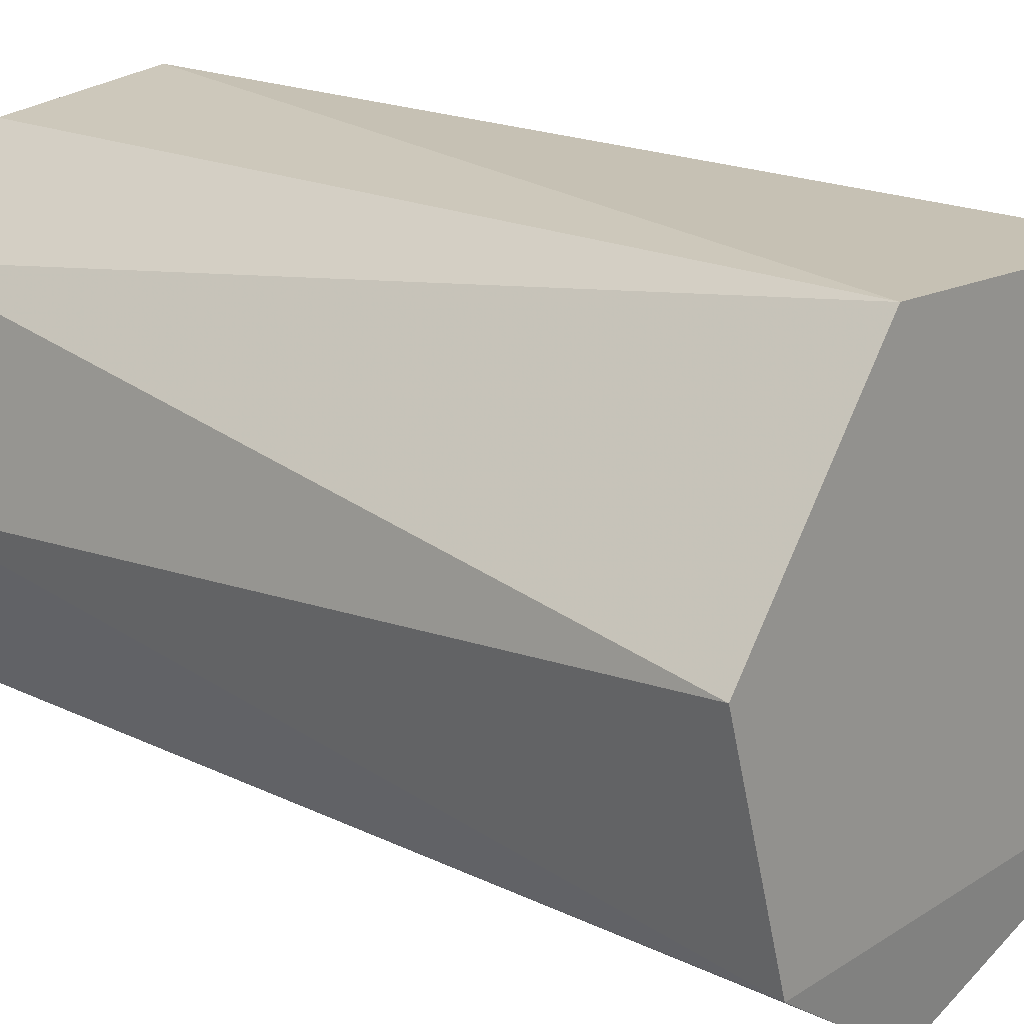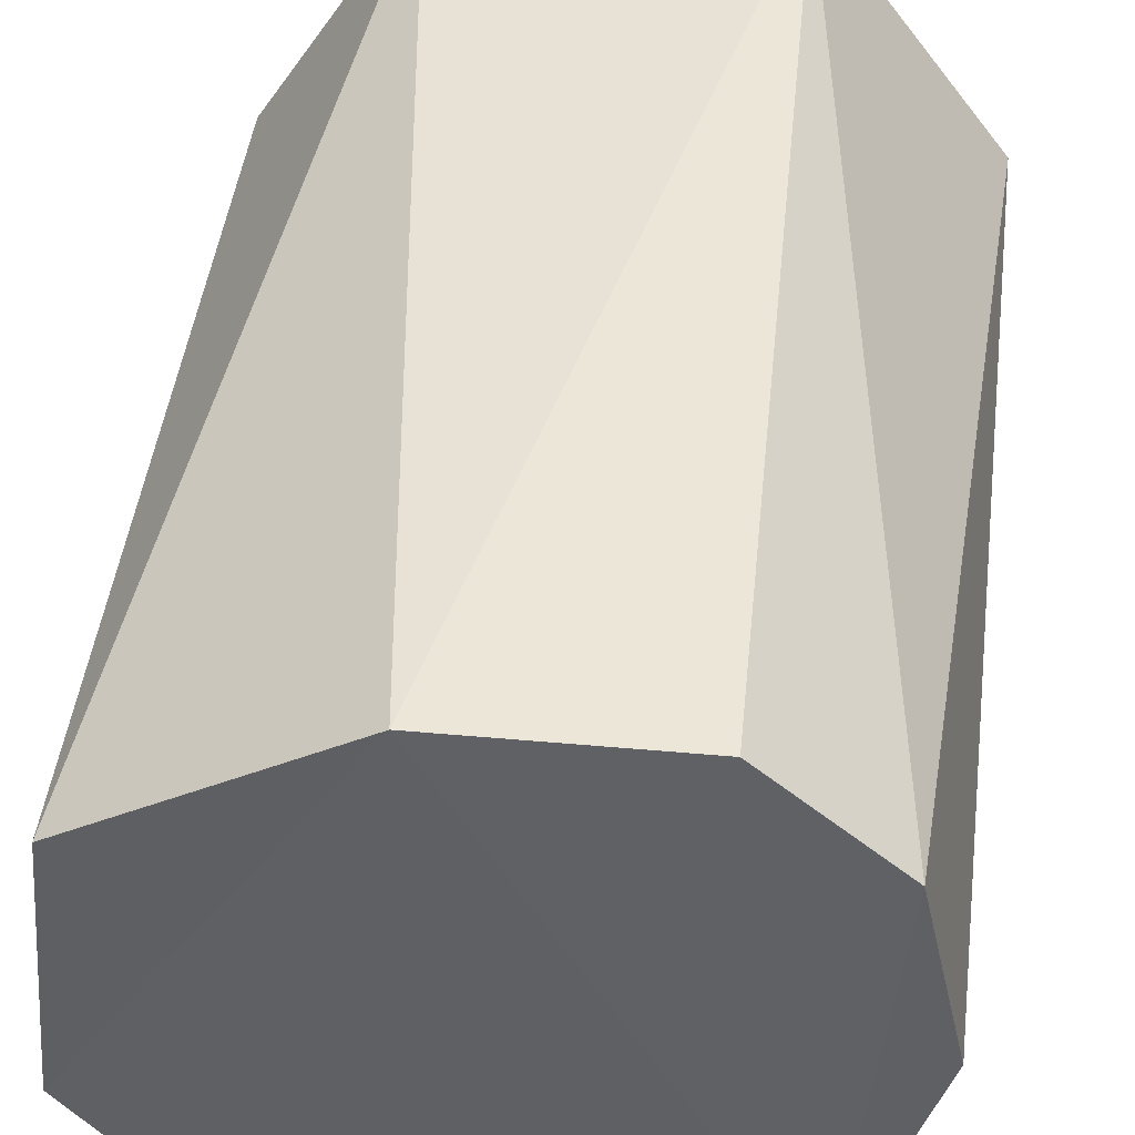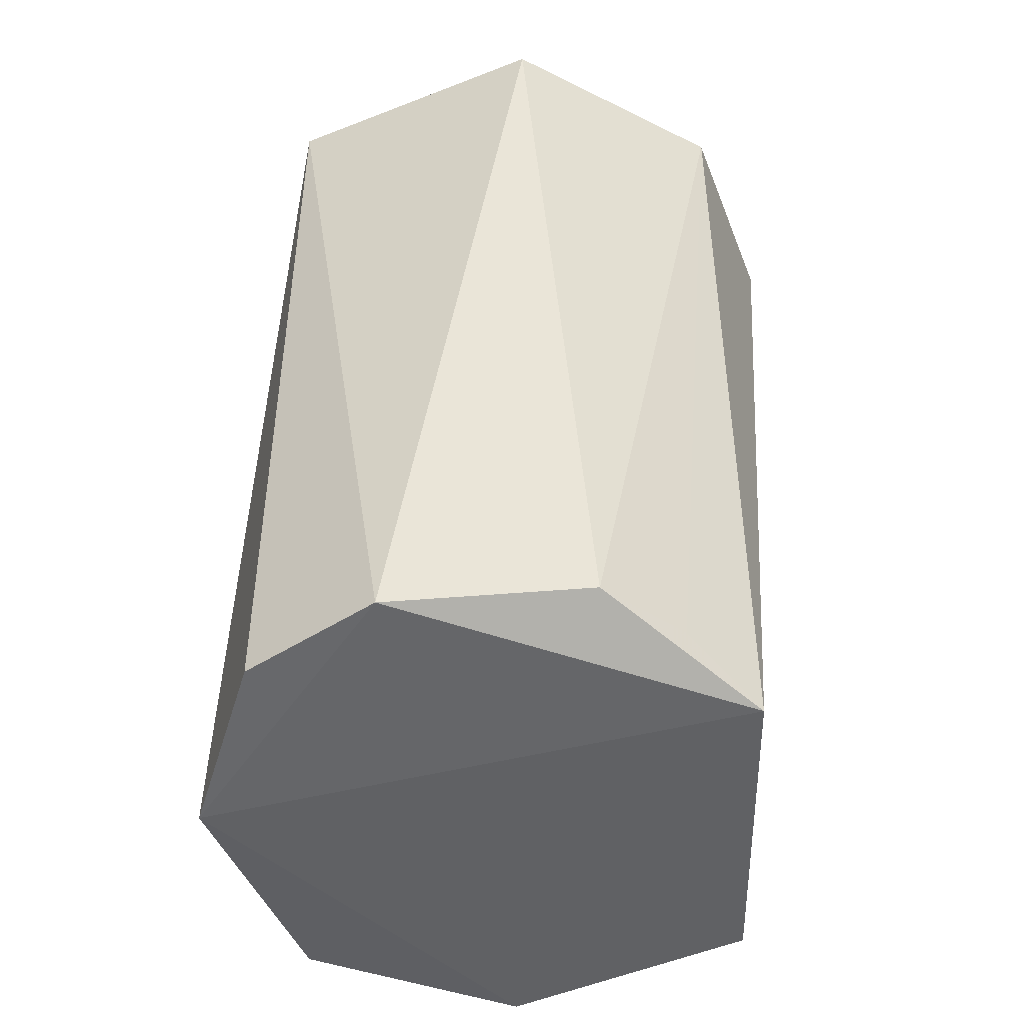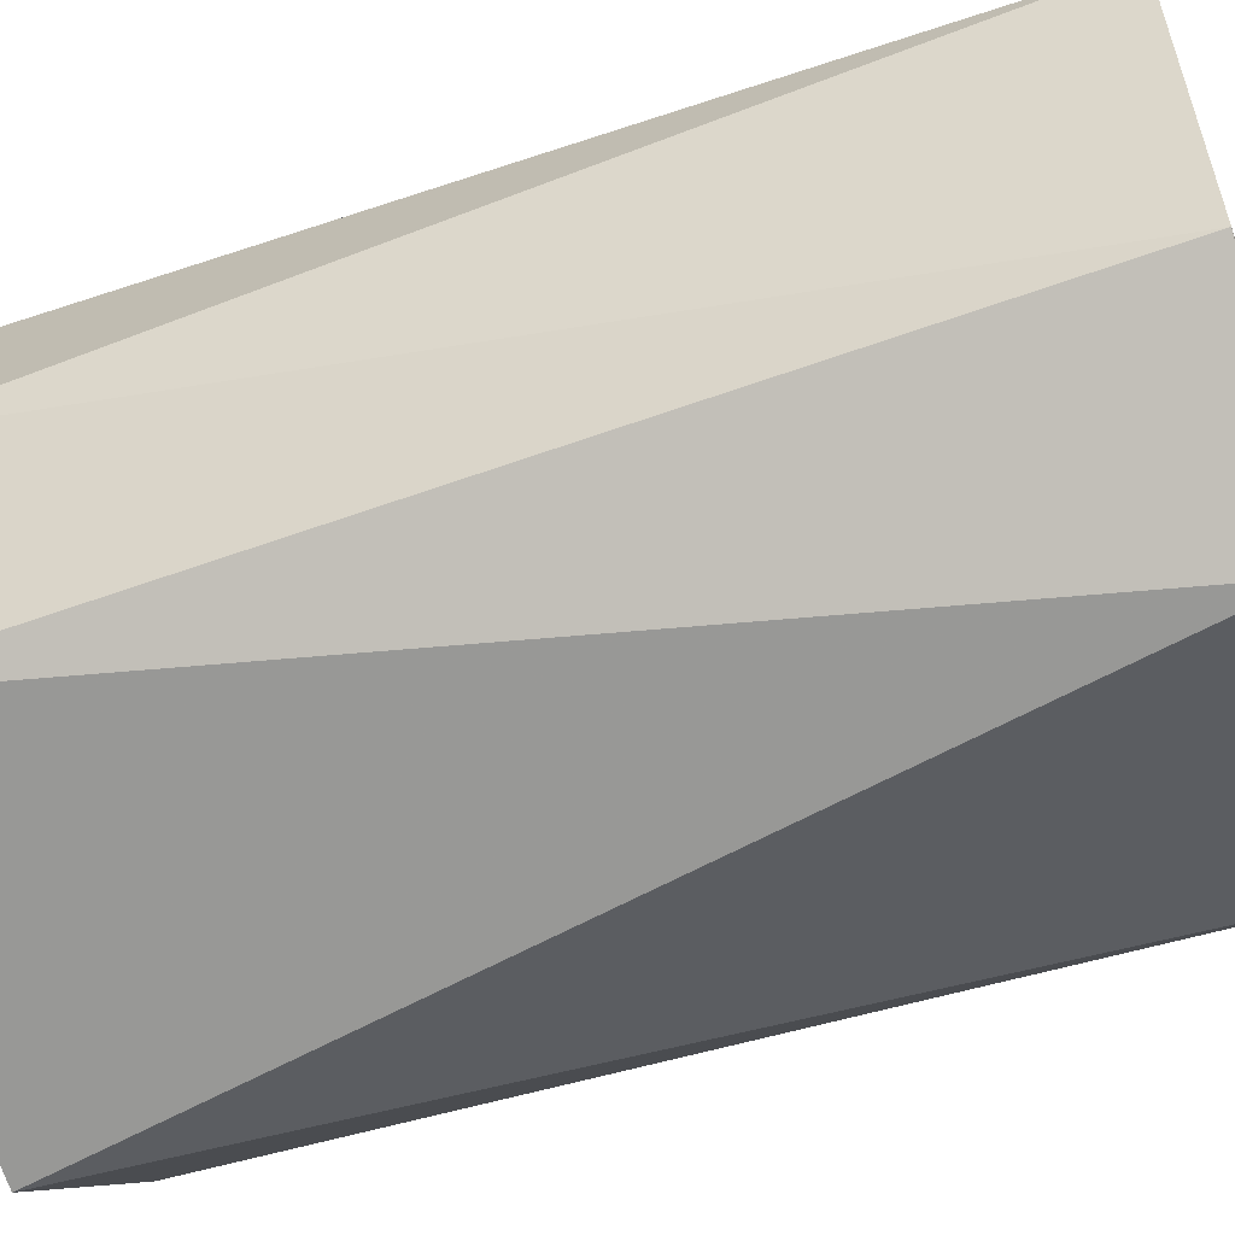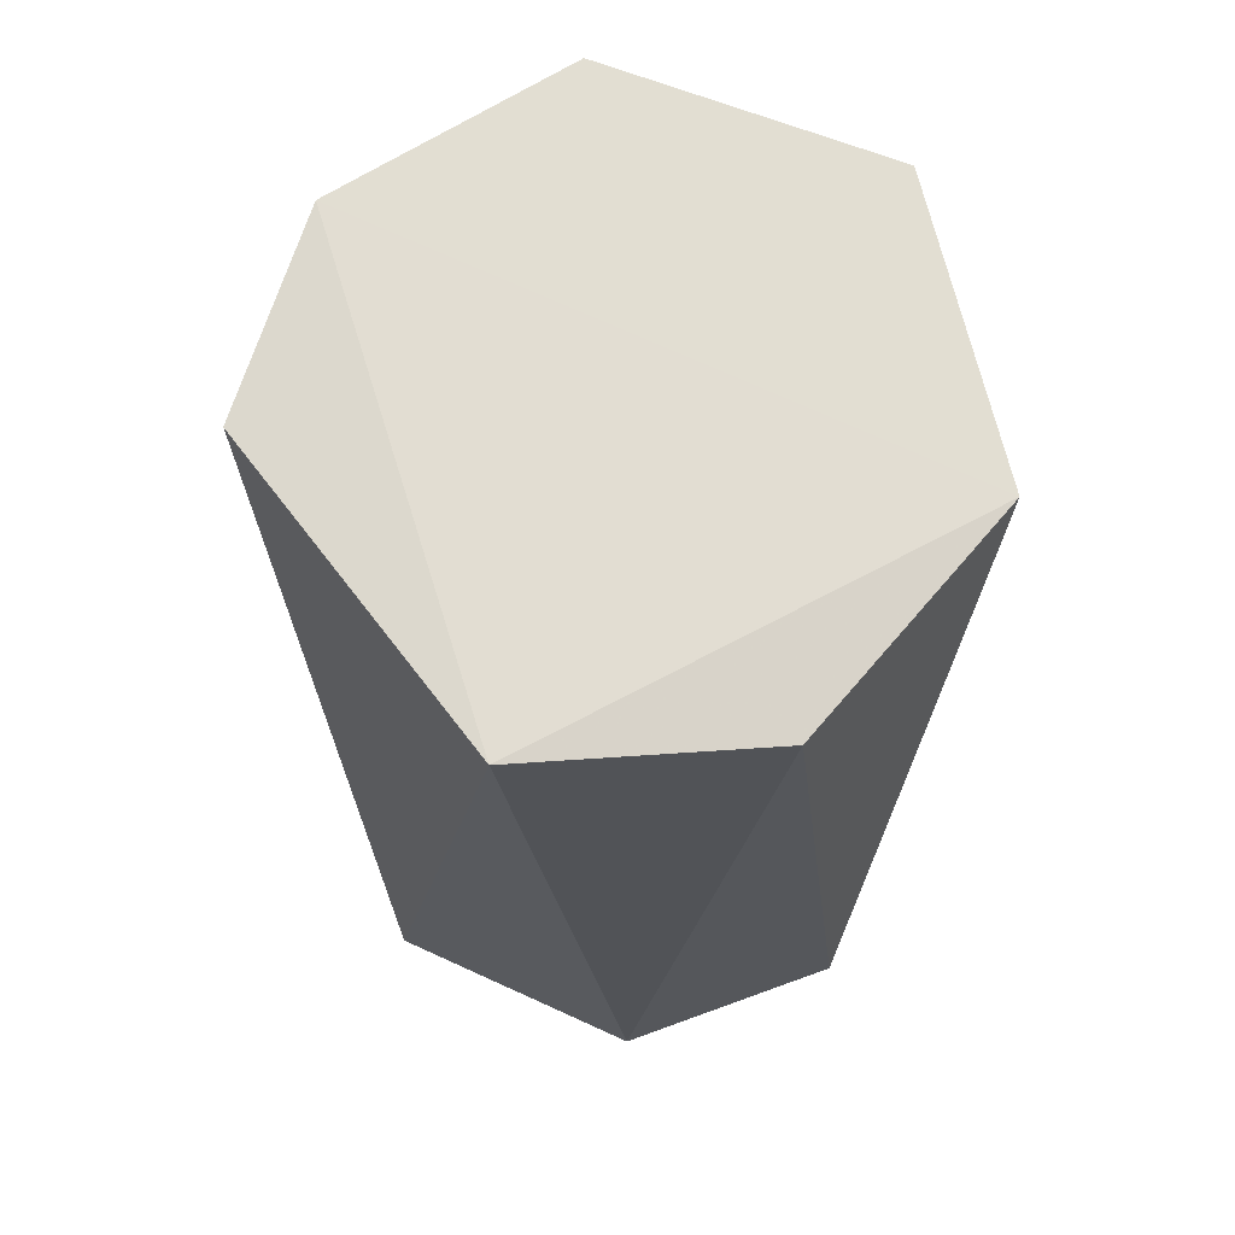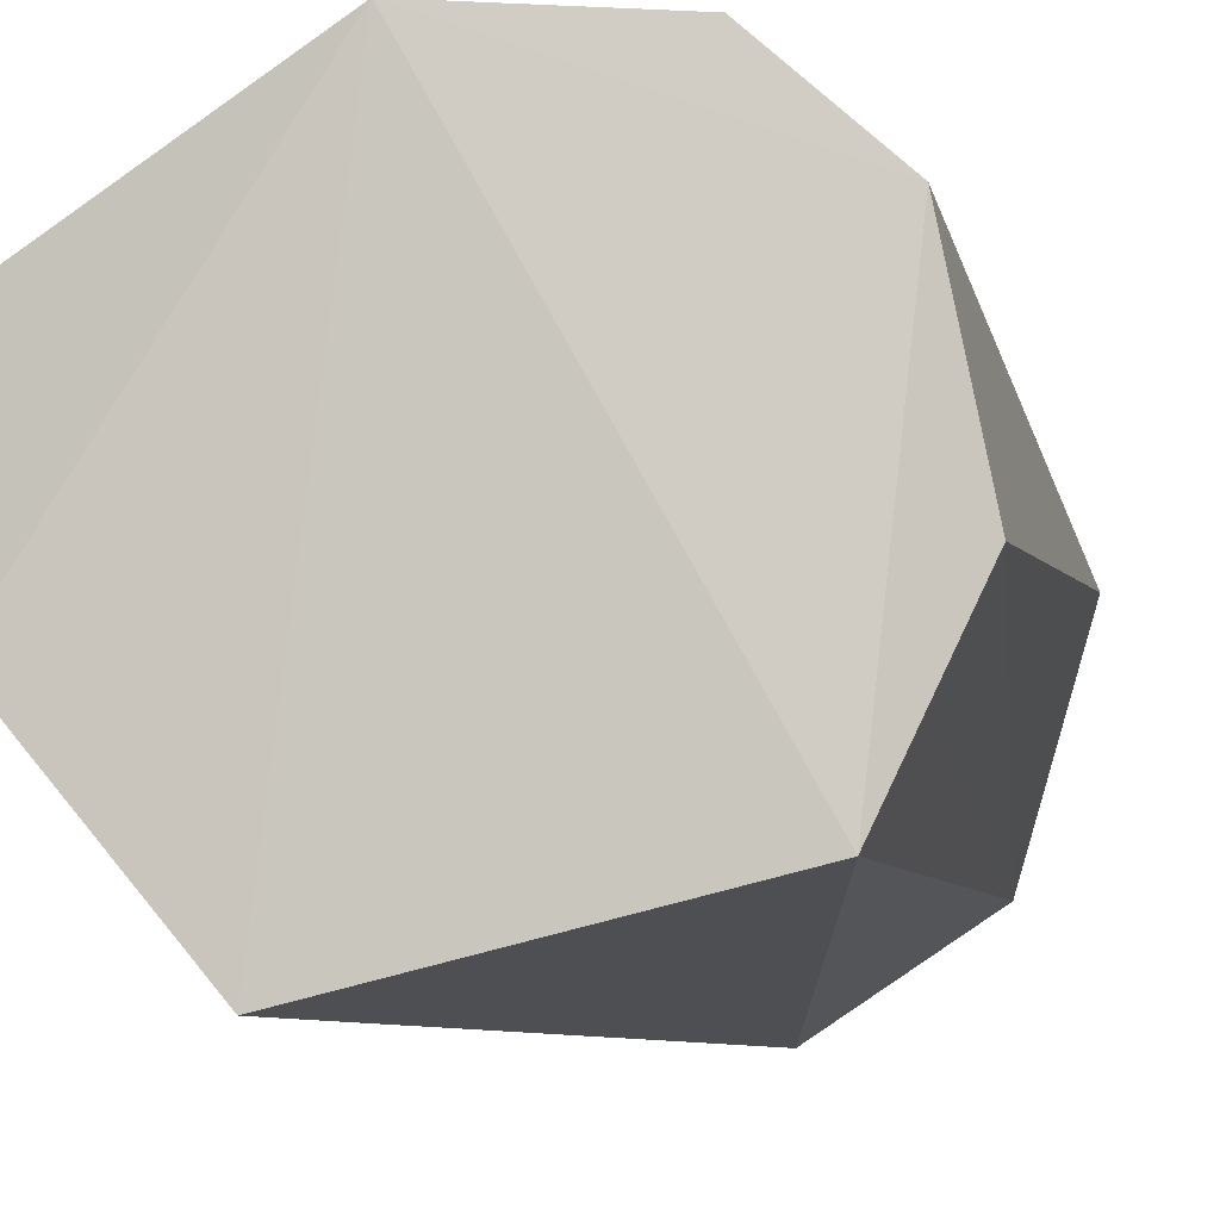
<metadata>
{"format":"obj","ext":"obj","renderer":"f3d","projection":"perspective","resolution":1024,"background":"white","views":[{"elev":19.2,"azim":131.7,"up":"+Z"},{"elev":43.7,"azim":6.5,"up":"+Z"},{"elev":-47.2,"azim":77.2,"up":"+Y"},{"elev":-58.7,"azim":109.6,"up":"+Z"},{"elev":68.1,"azim":-105.6,"up":"+Y"},{"elev":-6.3,"azim":10.8,"up":"+Z"}]}
</metadata>
<code>
g Generated convex submesh 1
v -0.3438 1.016 0.05145
v 0.3331 0.061 -0.02642
v 0.2875 0.06241 -0.1303
v -0.3117 0.03027 0.1627
v 0.1495 1.033 0.3069
v 0.06972 1.017 -0.347
v -0.1379 0.01111 -0.3158
v 0.165 0.0295 0.3061
v 0.3401 1.032 0.05156
v -0.1859 1.034 0.2917
v -0.2967 1.033 -0.2032
v -0.3283 0.01335 -0.0916
v -0.0578 0.01226 0.3229
v 0.2469 0.008824 -0.2209
v 0.2603 1.032 -0.2187
v 0.2906 0.03234 0.1936
g Generated convex submesh 1_0
f 16 13 14
f 10 1 4
f 10 5 9
f 11 6 7
f 11 1 10
f 12 4 1
f 12 1 11
f 12 11 7
f 13 8 5
f 13 10 4
f 13 5 10
f 13 4 12
f 13 12 7
f 14 3 2
f 14 7 6
f 14 13 7
f 15 2 3
f 15 9 2
f 15 10 9
f 15 6 11
f 15 11 10
f 15 3 14
f 15 14 6
f 16 5 8
f 16 2 9
f 16 9 5
f 16 8 13
f 16 14 2

</code>
